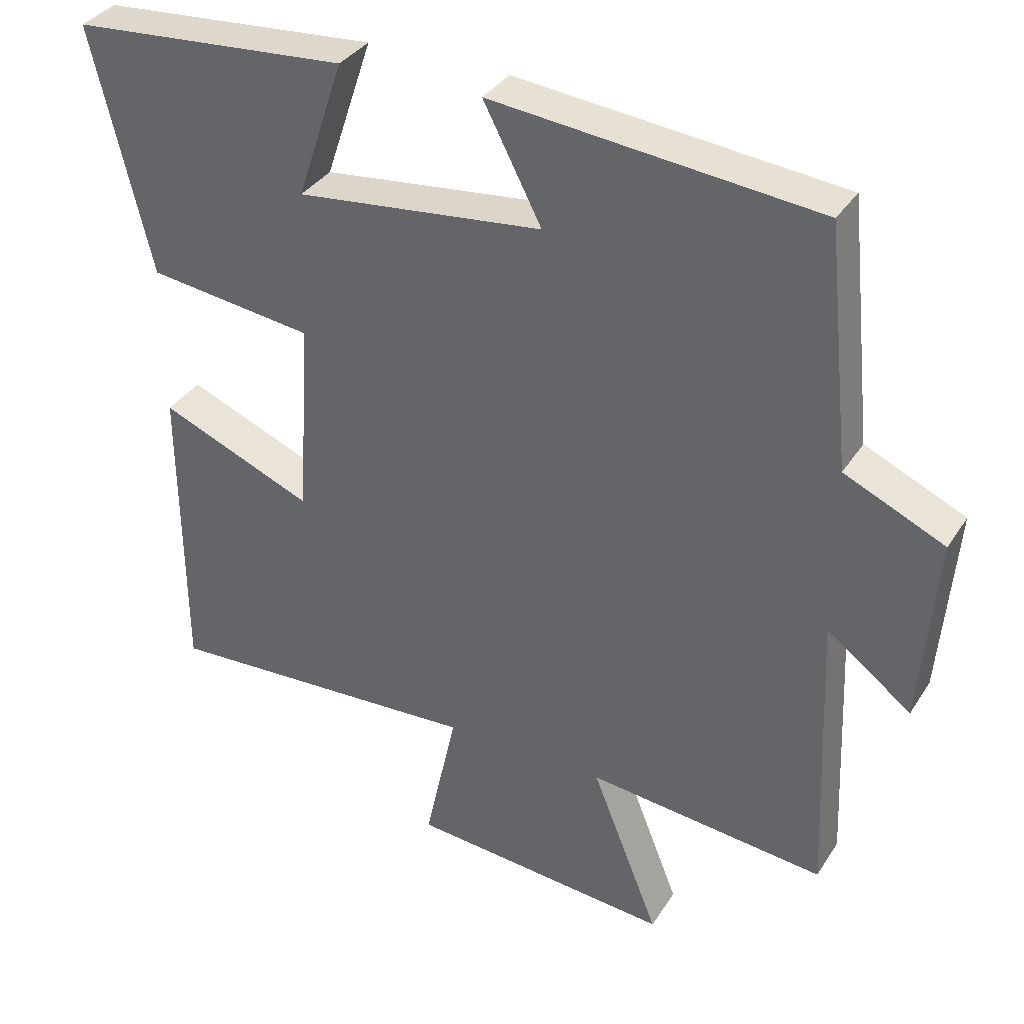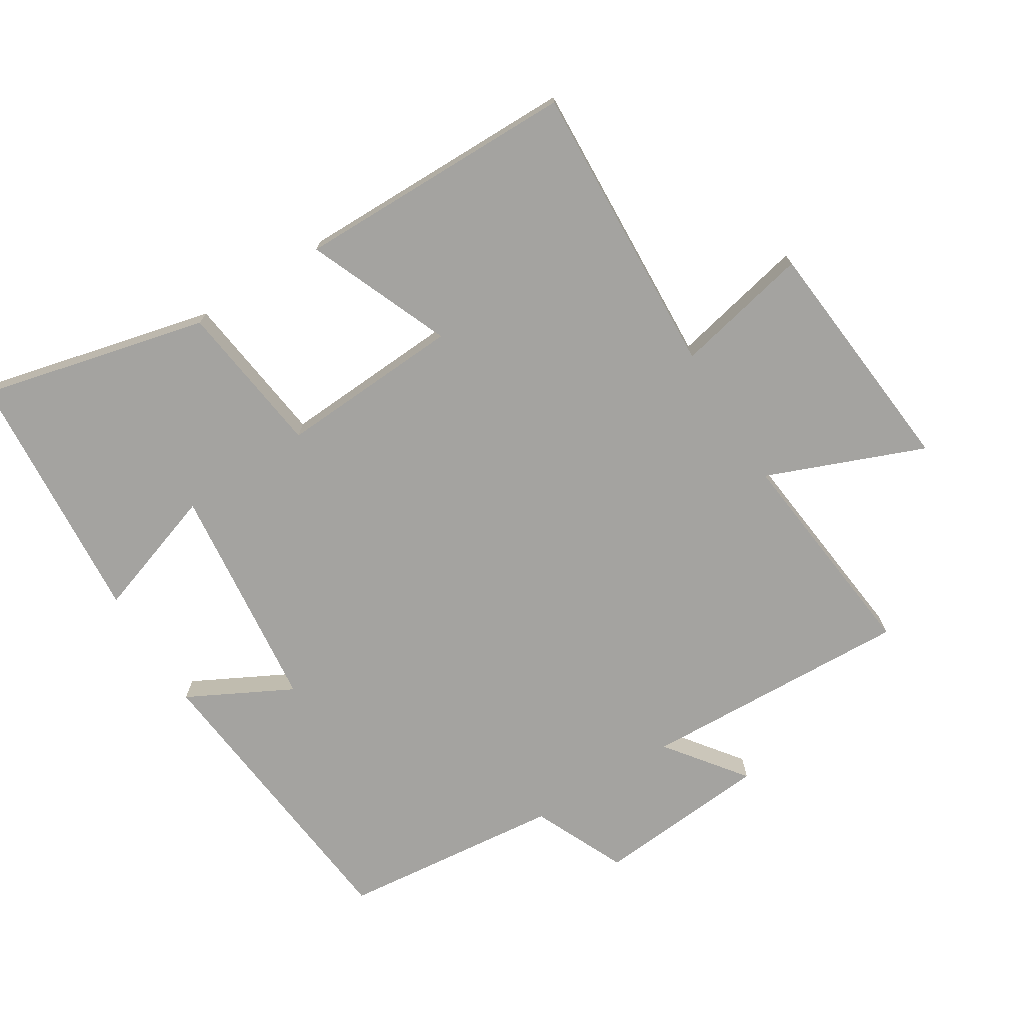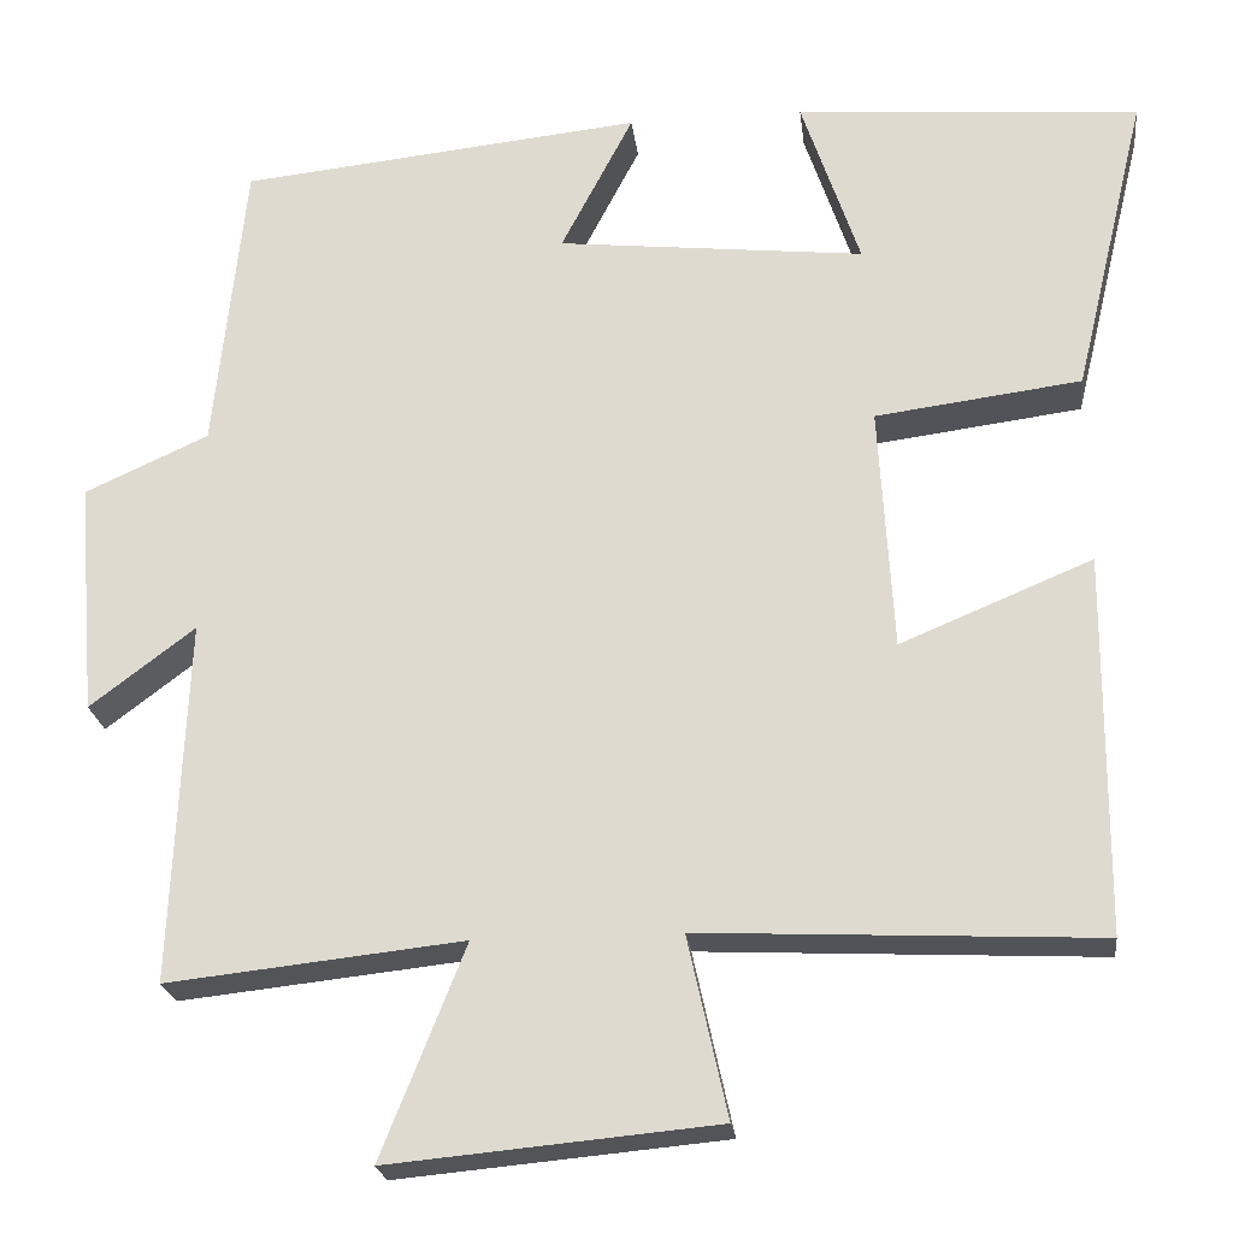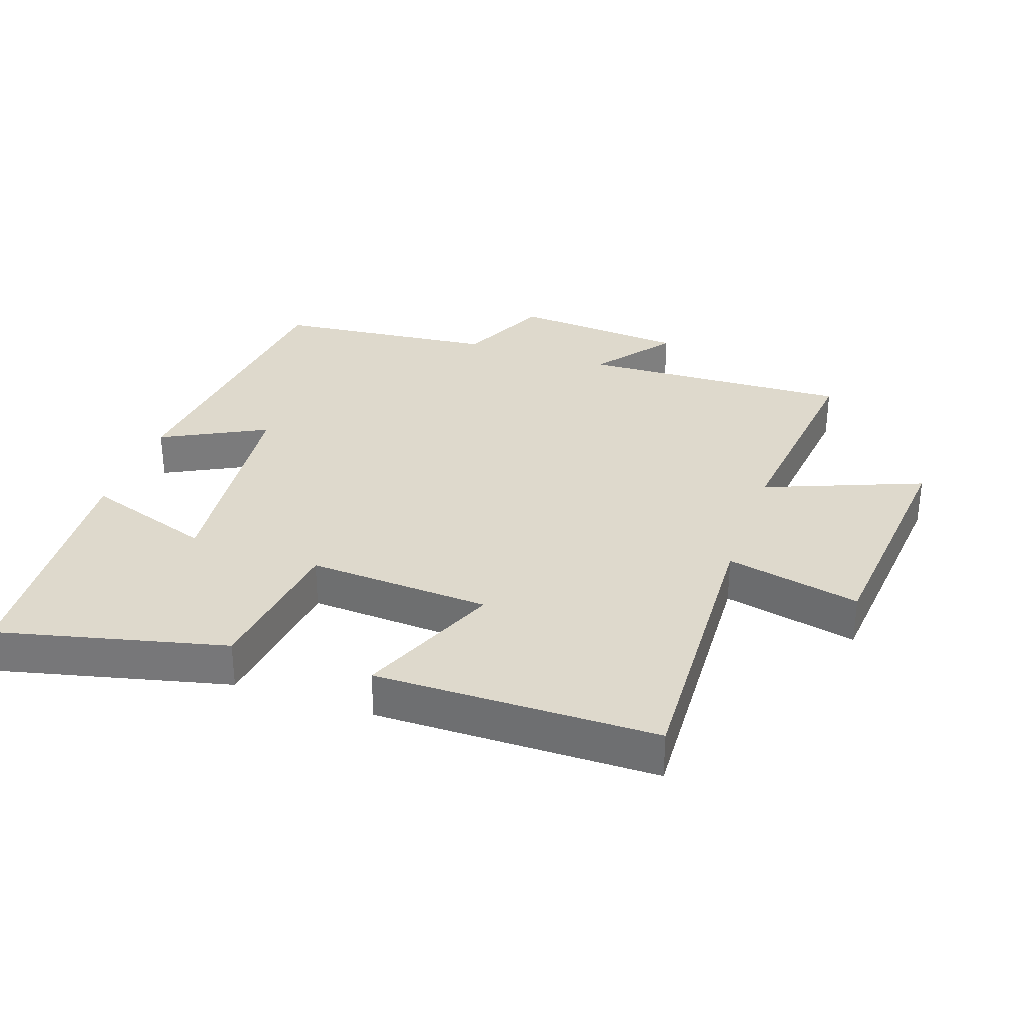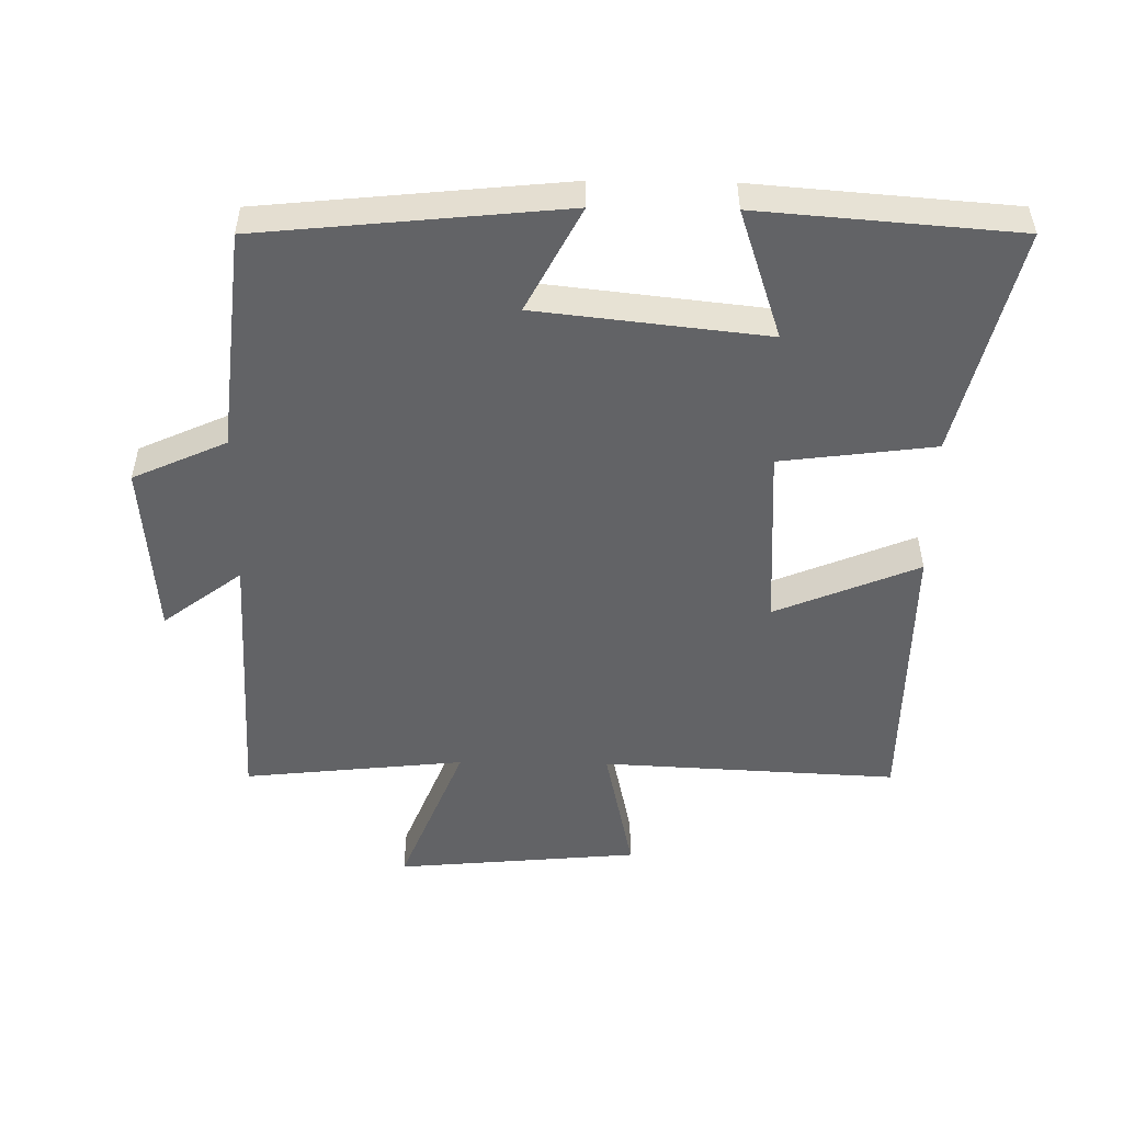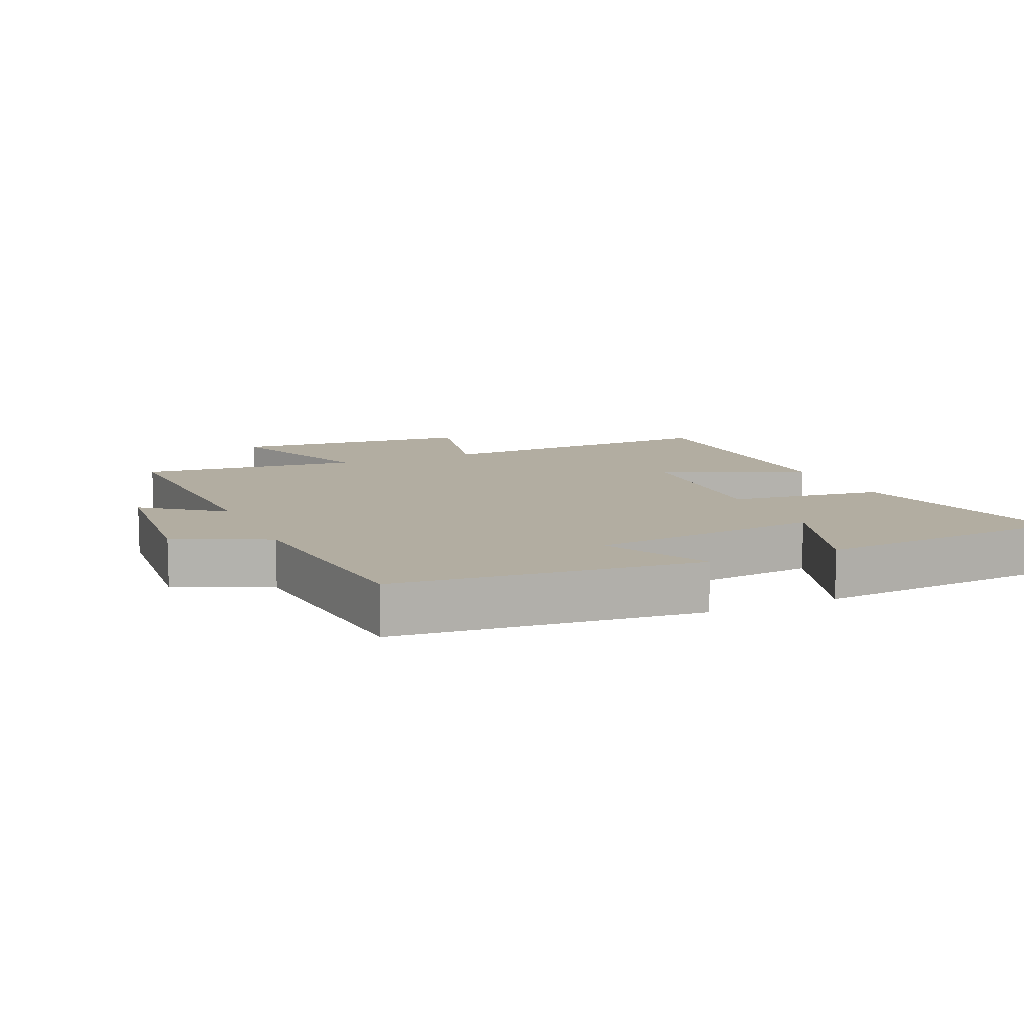
<metadata>
{"format":"obj","ext":"obj","renderer":"f3d","projection":"perspective","resolution":1024,"background":"white","views":[{"elev":34.9,"azim":-151.8,"up":"+Z"},{"elev":-72.8,"azim":121.9,"up":"+Y"},{"elev":-22.9,"azim":6.9,"up":"+Z"},{"elev":32.0,"azim":109.1,"up":"+Y"},{"elev":-50.9,"azim":-0.9,"up":"+Y"},{"elev":10.5,"azim":-23.6,"up":"+Y"}]}
</metadata>
<code>
v 0.497 0.07 -0.522
v 0.048 0.07 -0.5
v 0.093 0.07 -0.705
v -0.277 0.07 -0.739
v -0.182 0.07 -0.5
v -0.517 0.07 -0.536
v -0.5 0.07 -0.124
v -0.619 0.07 -0.214
v -0.641 0.07 0.052
v -0.5 0.07 0.116
v -0.465 0.07 0.453
v -0.007 0.07 0.5
v -0.089 0.07 0.342
v 0.259 0.07 0.304
v 0.193 0.07 0.5
v 0.583 0.07 0.47
v 0.5 0.07 0.125
v 0.267 0.07 0.095
v 0.283 0.07 -0.183
v 0.5 0.07 -0.093
v 0.497 0 -0.522
v 0.048 0 -0.5
v 0.093 0 -0.705
v -0.277 0 -0.739
v -0.182 0 -0.5
v -0.517 0 -0.536
v -0.5 0 -0.124
v -0.619 0 -0.214
v -0.641 0 0.052
v -0.5 0 0.116
v -0.465 0 0.453
v -0.007 0 0.5
v -0.089 0 0.342
v 0.259 0 0.304
v 0.193 0 0.5
v 0.583 0 0.47
v 0.5 0 0.125
v 0.267 0 0.095
v 0.283 0 -0.183
v 0.5 0 -0.093
f 19 20 1 2
f 18 19 2
f 16 17 18
f 14 15 16
f 14 16 18
f 13 14 18 2
f 10 11 12 13
f 7 8 9 10
f 7 10 13 2
f 5 6 7
f 2 3 4 5
f 2 5 7
f 22 21 40 39
f 22 39 38
f 38 37 36
f 36 35 34
f 38 36 34
f 22 38 34 33
f 33 32 31 30
f 30 29 28 27
f 22 33 30 27
f 27 26 25
f 25 24 23 22
f 27 25 22
f 1 21 22 2
f 2 22 23 3
f 3 23 24 4
f 4 24 25 5
f 5 25 26 6
f 6 26 27 7
f 7 27 28 8
f 8 28 29 9
f 9 29 30 10
f 10 30 31 11
f 11 31 32 12
f 12 32 33 13
f 13 33 34 14
f 14 34 35 15
f 15 35 36 16
f 16 36 37 17
f 17 37 38 18
f 18 38 39 19
f 19 39 40 20
f 20 40 21 1

</code>
